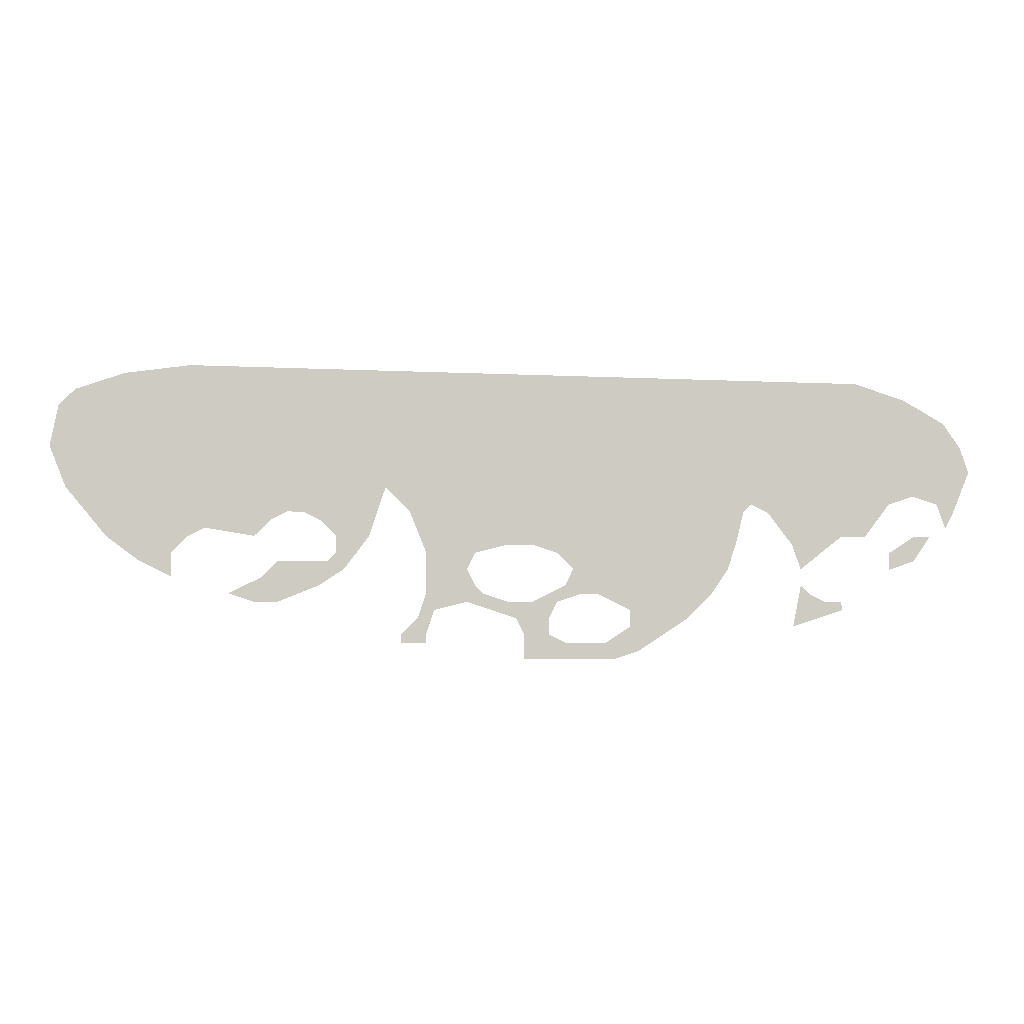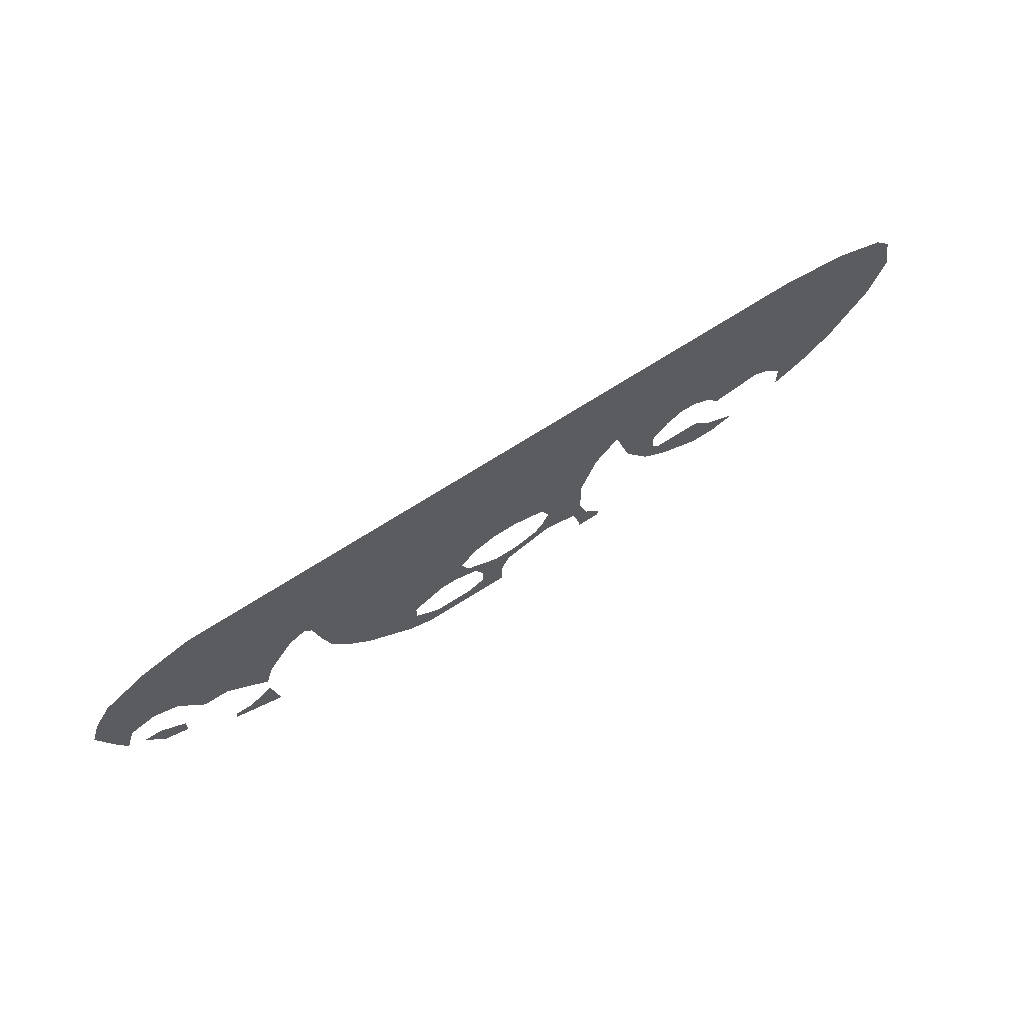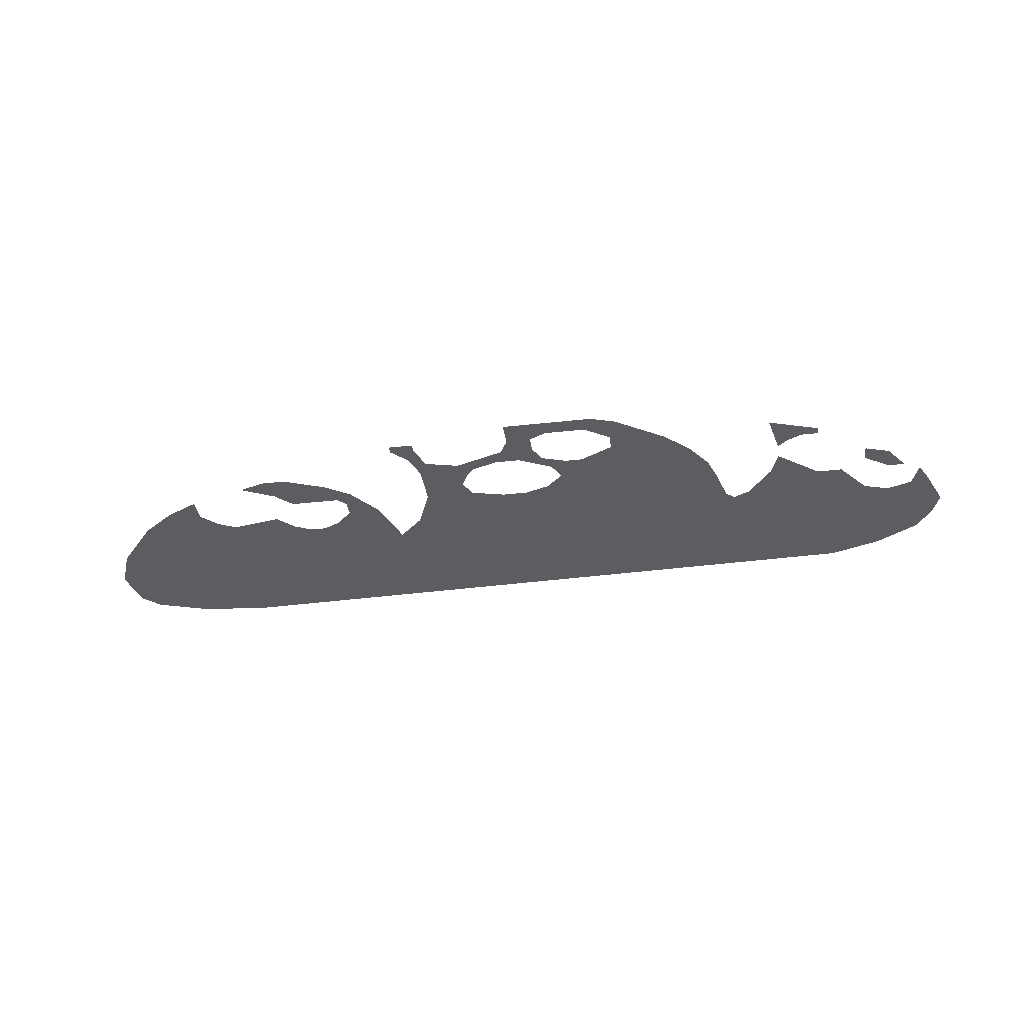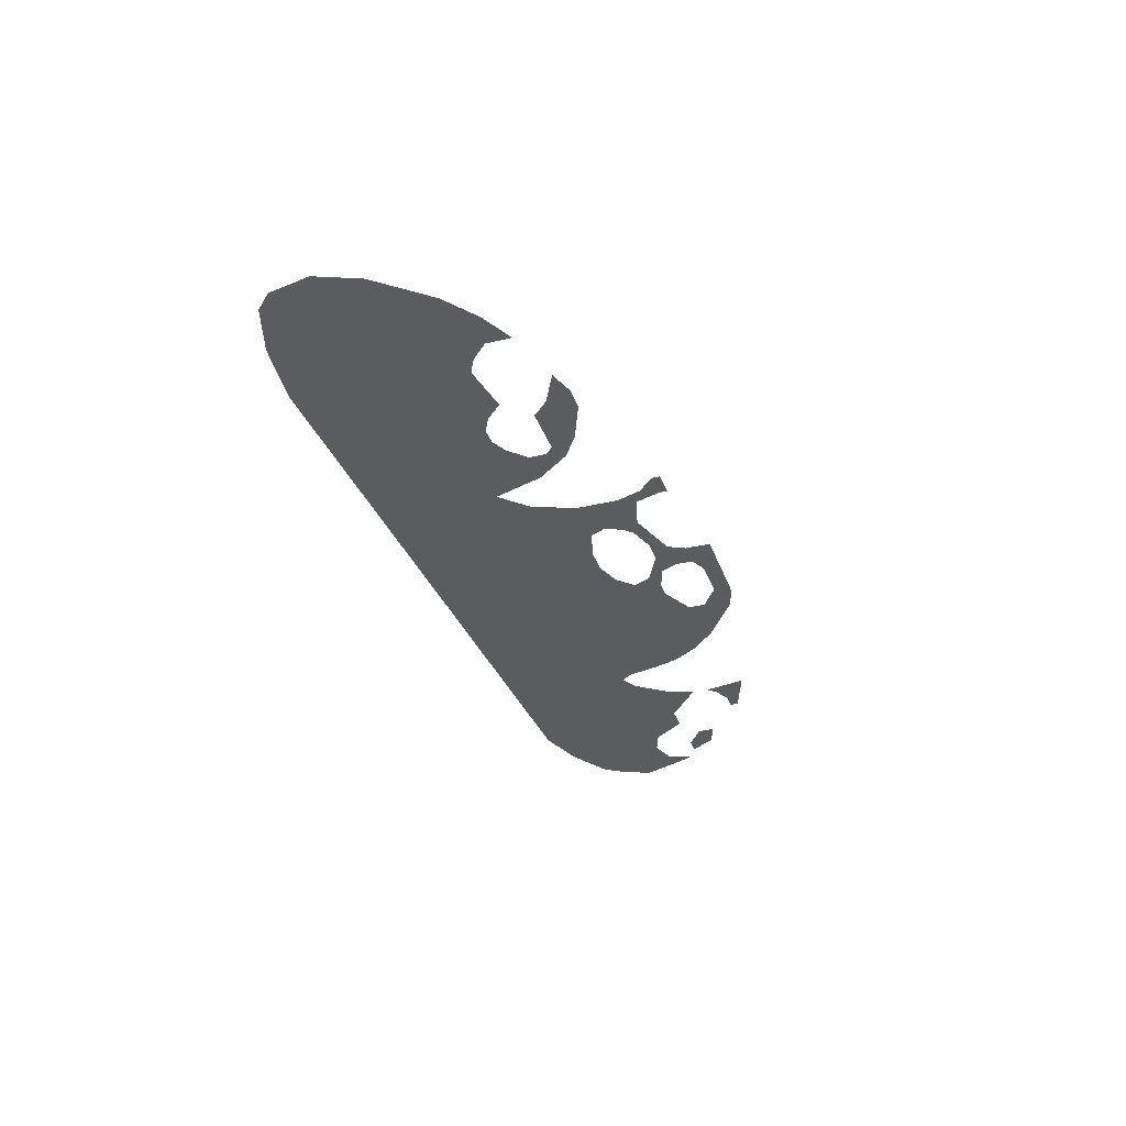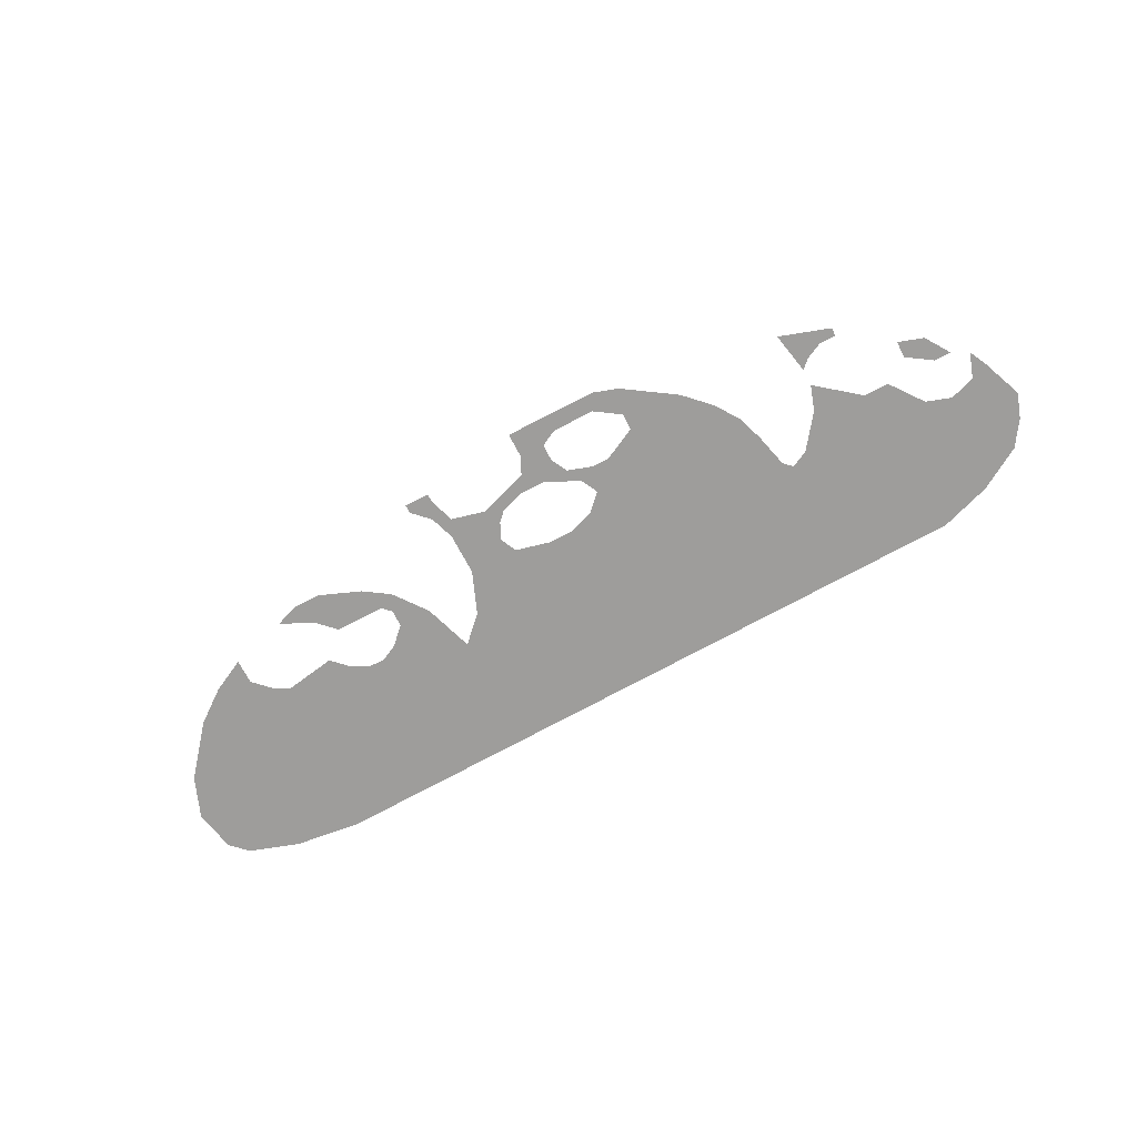
<metadata>
{"format":"obj","ext":"obj","renderer":"f3d","projection":"perspective","resolution":1024,"background":"white","views":[{"elev":-4.4,"azim":-1.7,"up":"+Y"},{"elev":64.3,"azim":146.7,"up":"+Y"},{"elev":-36.2,"azim":8.4,"up":"+Z"},{"elev":-33.6,"azim":-72.0,"up":"+Z"},{"elev":-70.5,"azim":27.6,"up":"+Z"}]}
</metadata>
<code>
v 1 1.95 -1
v 1 1.925 -1
v 0.85 1.875 -1
v 0.95 1.95 -1
v 0.85 1.875 -1
v 0.9 1.975 -1
v 0.95 1.95 -1
v 0.85 1.875 -1
v 0.875 2 -1
v 0.9 1.975 -1
v -0.725 1.95 -1
v -0.8 1.95 -1
v -0.875 1.975 -1
v -0.6 2 -1
v -0.6 2 -1
v -0.875 1.975 -1
v -0.775 2.025 -1
v -0.525 2.05 -1
v -0.525 2.05 -1
v -0.775 2.025 -1
v -0.725 2.075 -1
v -0.575 2.075 -1
v -0.525 2.05 -1
v -0.575 2.075 -1
v -0.55 2.1 -1
v -0.45 2.15 -1
v -0.45 2.15 -1
v -0.55 2.1 -1
v -0.55 2.15 -1
v -0.425 2.225 -1
v -0.425 2.225 -1
v -0.55 2.15 -1
v -0.6 2.2 -1
v -0.4 2.3 -1
v -0.4 2.3 -1
v -0.6 2.2 -1
v -0.65 2.225 -1
v -1 2.675 -1
v -1 2.675 -1
v -0.65 2.225 -1
v -0.7 2.225 -1
v -1.425 2.425 -1
v -1.425 2.425 -1
v -0.7 2.225 -1
v -0.75 2.2 -1
v -1.375 2.3 -1
v -1.375 2.3 -1
v -0.75 2.2 -1
v -0.8 2.15 -1
v -0.95 2.175 -1
v -1.25 2.15 -1
v -1.375 2.3 -1
v -0.95 2.175 -1
v -1 2.15 -1
v -1.15 2.075 -1
v -1.25 2.15 -1
v -1 2.15 -1
v -1.05 2.1 -1
v -1.05 2.025 -1
v -1.15 2.075 -1
v -1.05 2.1 -1
v -1.2 2.65 -1
v -1 2.675 -1
v -1.425 2.425 -1
v -1.35 2.6 -1
v -1.425 2.425 -1
v -1.4 2.55 -1
v -1.35 2.6 -1
v -0.4 2.3 -1
v -1 2.675 -1
v 1.05 2.625 -1
v -0.325 2.225 -1
v -0.4 2.3 -1
v 1.05 2.625 -1
v 0.05 2.125 -1
v 0.05 2.125 -1
v -0.025 2.125 -1
v -0.325 2.225 -1
v -0.275 2.1 -1
v -0.325 2.225 -1
v -0.025 2.125 -1
v -0.125 2.1 -1
v -0.275 2.1 -1
v -0.125 2.1 -1
v -0.15 2.05 -1
v -0.275 1.975 -1
v -0.275 1.975 -1
v -0.15 2.05 -1
v -0.125 2 -1
v -0.25 1.925 -1
v -0.3 1.9 -1
v -0.275 1.975 -1
v -0.25 1.925 -1
v -0.275 1.85 -1
v -0.35 1.85 -1
v -0.3 1.9 -1
v -0.275 1.85 -1
v -0.35 1.825 -1
v -0.275 1.825 -1
v -0.35 1.825 -1
v -0.275 1.85 -1
v 0.125 2.1 -1
v 0.05 2.125 -1
v 0.7 2.225 -1
v 0.675 2.125 -1
v 0.175 2.05 -1
v 0.125 2.1 -1
v 0.675 2.125 -1
v 0.65 2.05 -1
v 0.15 2 -1
v 0.175 2.05 -1
v 0.65 2.05 -1
v 0.6 1.975 -1
v 0.6 1.975 -1
v 0.25 1.975 -1
v 0.15 2 -1
v 0.25 1.975 -1
v 0.2 1.975 -1
v 0.15 2 -1
v 0.15 2 -1
v 0.2 1.975 -1
v 0.125 1.95 -1
v 0.05 1.95 -1
v 0.1 1.9 -1
v 0.05 1.95 -1
v 0.125 1.95 -1
v -0.025 1.95 -1
v 0.05 1.95 -1
v 0.1 1.9 -1
v 0 1.9 -1
v -0.025 1.95 -1
v 0 1.9 -1
v -0.075 1.925 -1
v -0.1 1.975 -1
v -0.075 1.925 -1
v -0.15 1.95 -1
v -0.1 1.975 -1
v -0.1 1.975 -1
v -0.15 1.95 -1
v -0.25 1.925 -1
v -0.125 2 -1
v 0.025 1.85 -1
v 0 1.9 -1
v 0.1 1.9 -1
v 0.1 1.85 -1
v 0.025 1.775 -1
v 0.025 1.85 -1
v 0.1 1.85 -1
v 0.15 1.825 -1
v 0.3 1.775 -1
v 0.025 1.775 -1
v 0.15 1.825 -1
v 0.275 1.825 -1
v 0.375 1.8 -1
v 0.3 1.775 -1
v 0.275 1.825 -1
v 0.35 1.875 -1
v 0.45 1.85 -1
v 0.375 1.8 -1
v 0.35 1.875 -1
v 0.35 1.925 -1
v 0.525 1.9 -1
v 0.45 1.85 -1
v 0.35 1.925 -1
v 0.6 1.975 -1
v 0.35 1.925 -1
v 0.25 1.975 -1
v 0.6 1.975 -1
v 0.725 2.25 -1
v 0.7 2.225 -1
v 0.05 2.125 -1
v 1.05 2.625 -1
v 0.775 2.225 -1
v 0.725 2.25 -1
v 1.05 2.625 -1
v 1.2 2.575 -1
v 0.85 2.125 -1
v 0.775 2.225 -1
v 1.2 2.575 -1
v 1.325 2.5 -1
v 0.85 2.125 -1
v 1.325 2.5 -1
v 1 2.15 -1
v 0.875 2.05 -1
v 1 2.15 -1
v 1.325 2.5 -1
v 1.15 2.25 -1
v 1.075 2.15 -1
v 1.225 2.275 -1
v 1.15 2.25 -1
v 1.325 2.5 -1
v 1.375 2.425 -1
v 1.225 2.275 -1
v 1.375 2.425 -1
v 1.4 2.35 -1
v 1.3 2.25 -1
v 1.3 2.25 -1
v 1.4 2.35 -1
v 1.35 2.225 -1
v 1.325 2.175 -1
v 1.225 2.075 -1
v 1.15 2.05 -1
v 1.15 2.1 -1
v 1.275 2.15 -1
v 1.15 2.1 -1
v 1.225 2.15 -1
v 1.275 2.15 -1
g mesh7067185
f 1 2 3
f 3 4 1
f 5 6 7
f 8 9 10
f 11 12 13
f 13 14 11
f 15 16 17
f 17 18 15
f 19 20 21
f 21 22 19
f 23 24 25
f 25 26 23
f 27 28 29
f 29 30 27
f 31 32 33
f 33 34 31
f 35 36 37
f 37 38 35
f 39 40 41
f 41 42 39
f 43 44 45
f 45 46 43
f 47 48 49
f 49 50 47
f 51 52 53
f 53 54 51
f 55 56 57
f 57 58 55
f 59 60 61
f 62 63 64
f 64 65 62
f 66 67 68
f 69 70 71
f 72 73 74
f 74 75 72
f 76 77 78
f 79 80 81
f 81 82 79
f 83 84 85
f 85 86 83
f 87 88 89
f 89 90 87
f 91 92 93
f 93 94 91
f 95 96 97
f 97 98 95
f 99 100 101
f 102 103 104
f 104 105 102
f 106 107 108
f 108 109 106
f 110 111 112
f 112 113 110
f 114 115 116
f 117 118 119
f 120 121 122
f 122 123 120
f 124 125 126
f 127 128 129
f 129 130 127
f 131 132 133
f 133 134 131
f 135 136 137
f 138 139 140
f 140 141 138
f 142 143 144
f 144 145 142
f 146 147 148
f 148 149 146
f 150 151 152
f 152 153 150
f 154 155 156
f 156 157 154
f 158 159 160
f 160 161 158
f 162 163 164
f 164 165 162
f 166 167 168
f 169 170 171
f 171 172 169
f 173 174 175
f 175 176 173
f 177 178 179
f 179 180 177
f 181 182 183
f 183 184 181
f 185 186 187
f 187 188 185
f 189 190 191
f 191 192 189
f 193 194 195
f 195 196 193
f 197 198 199
f 199 200 197
f 201 202 203
f 203 204 201
f 205 206 207

</code>
